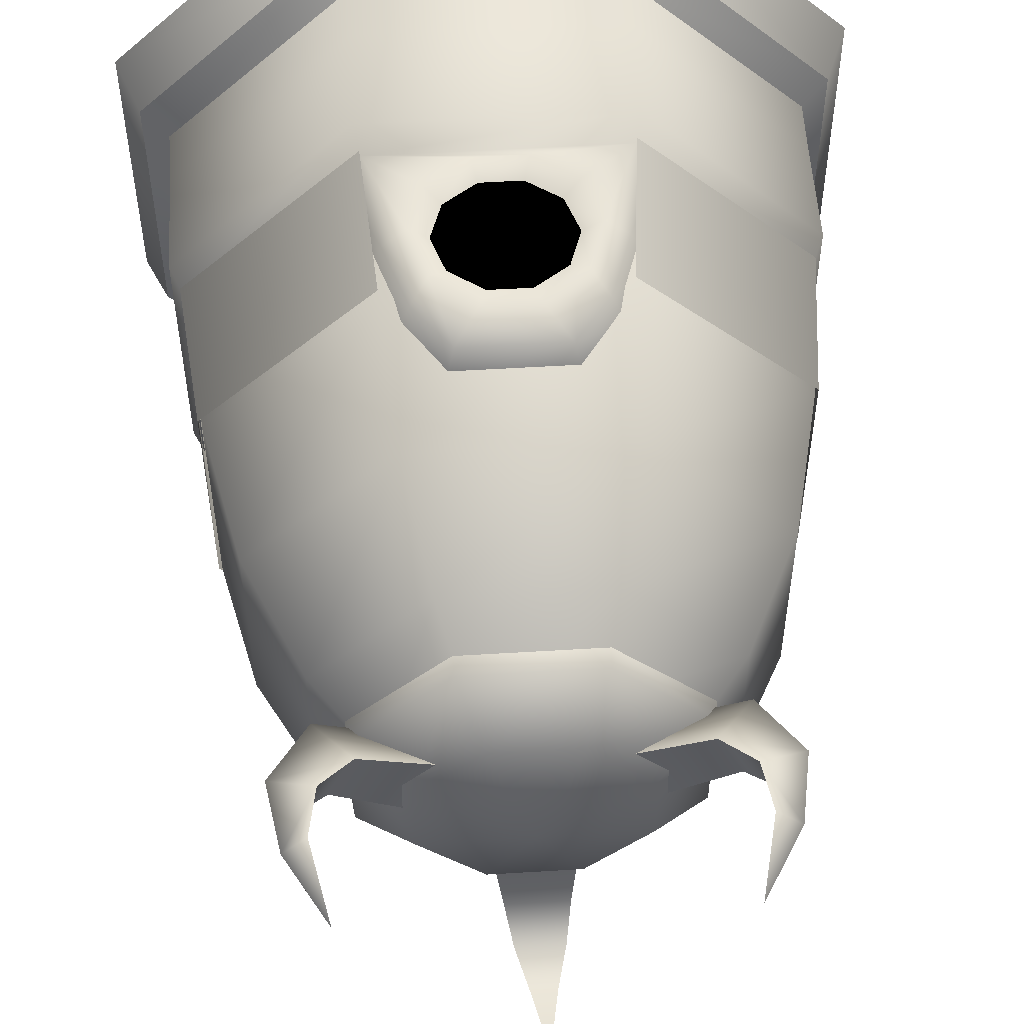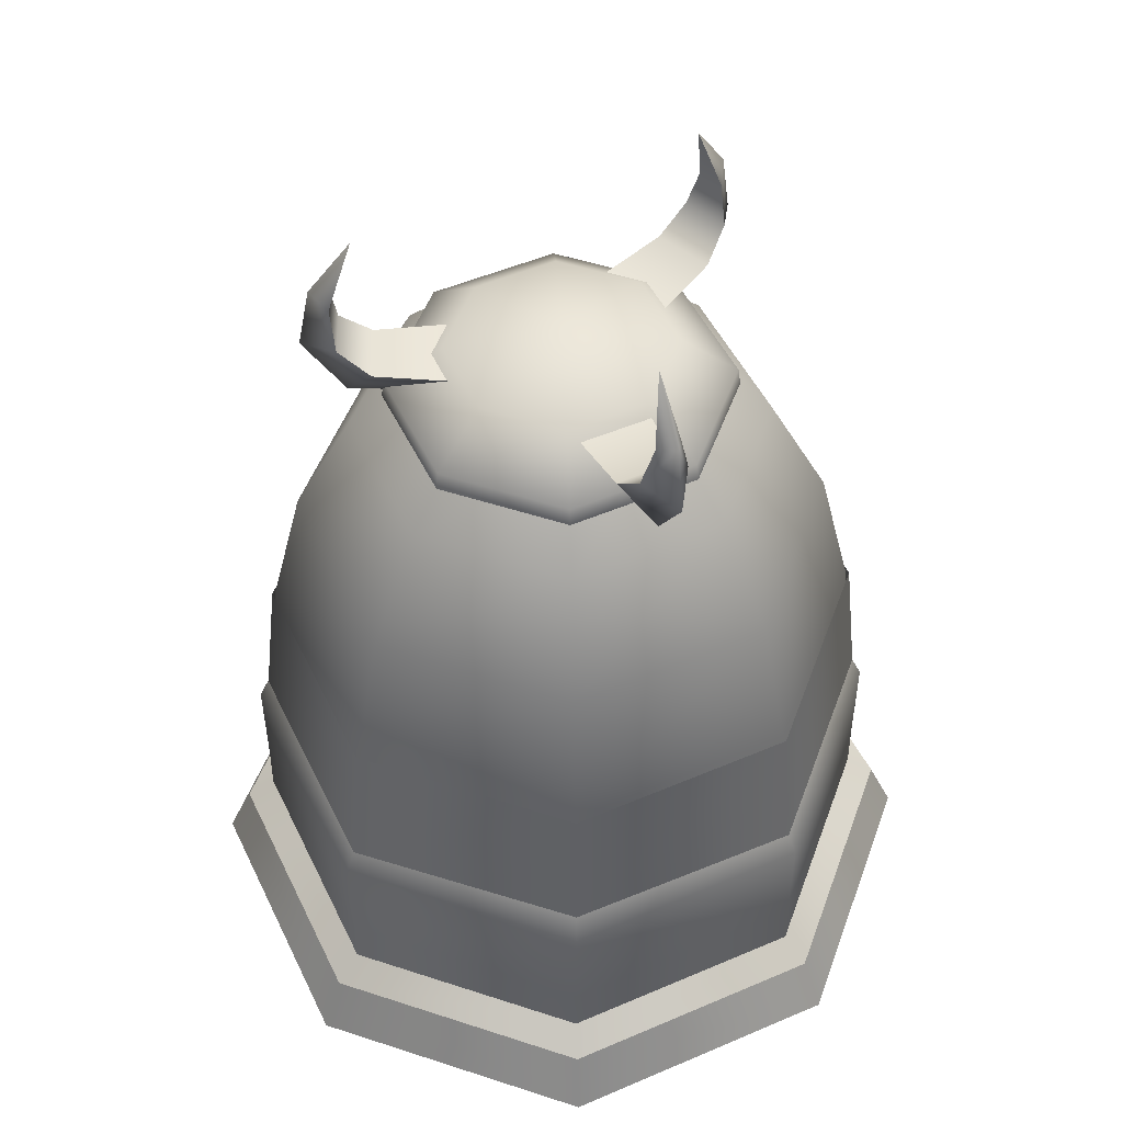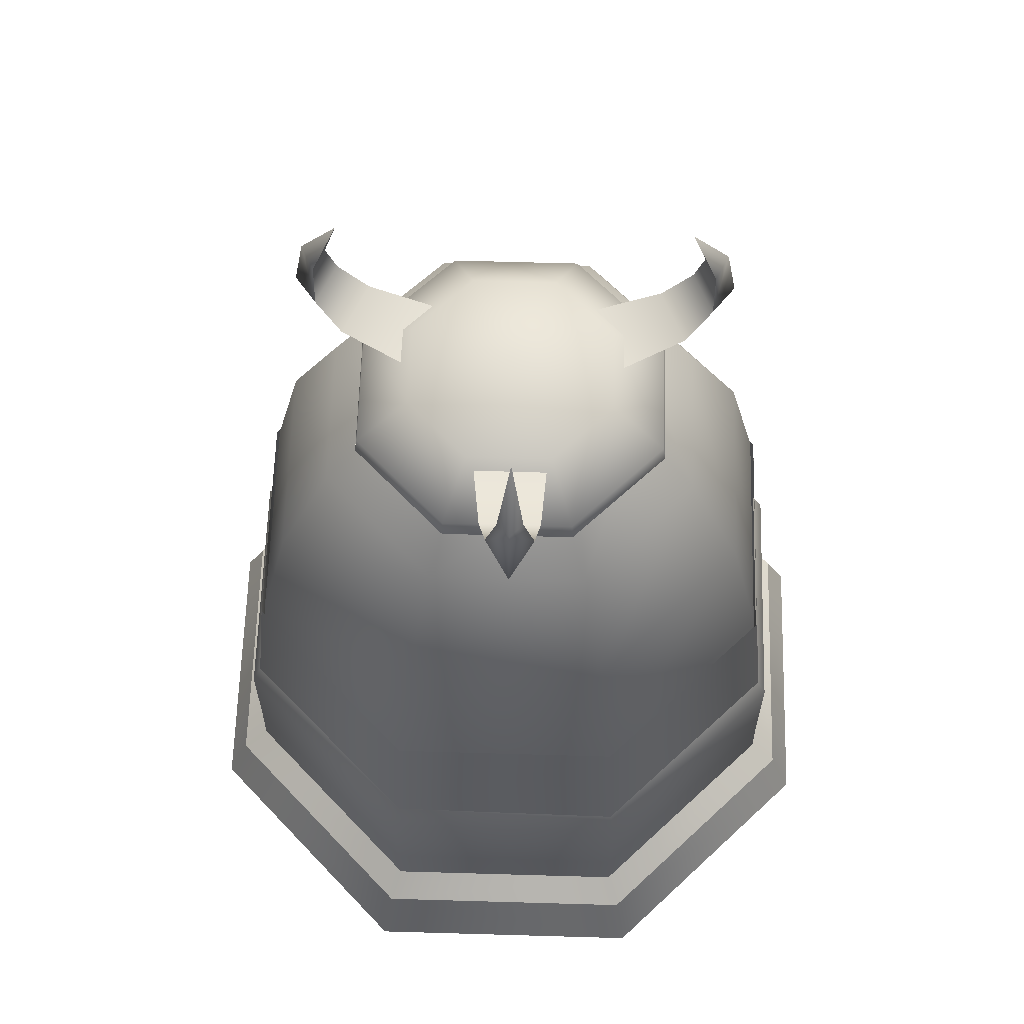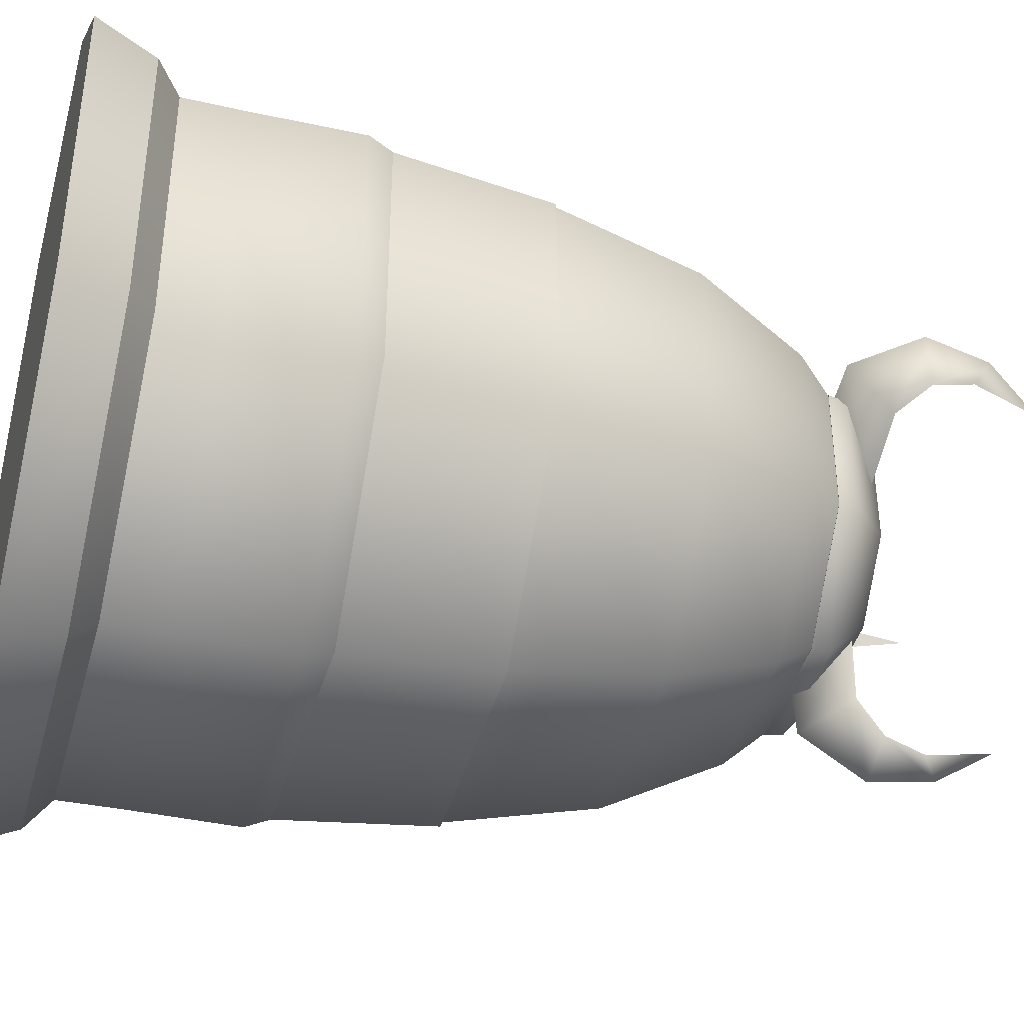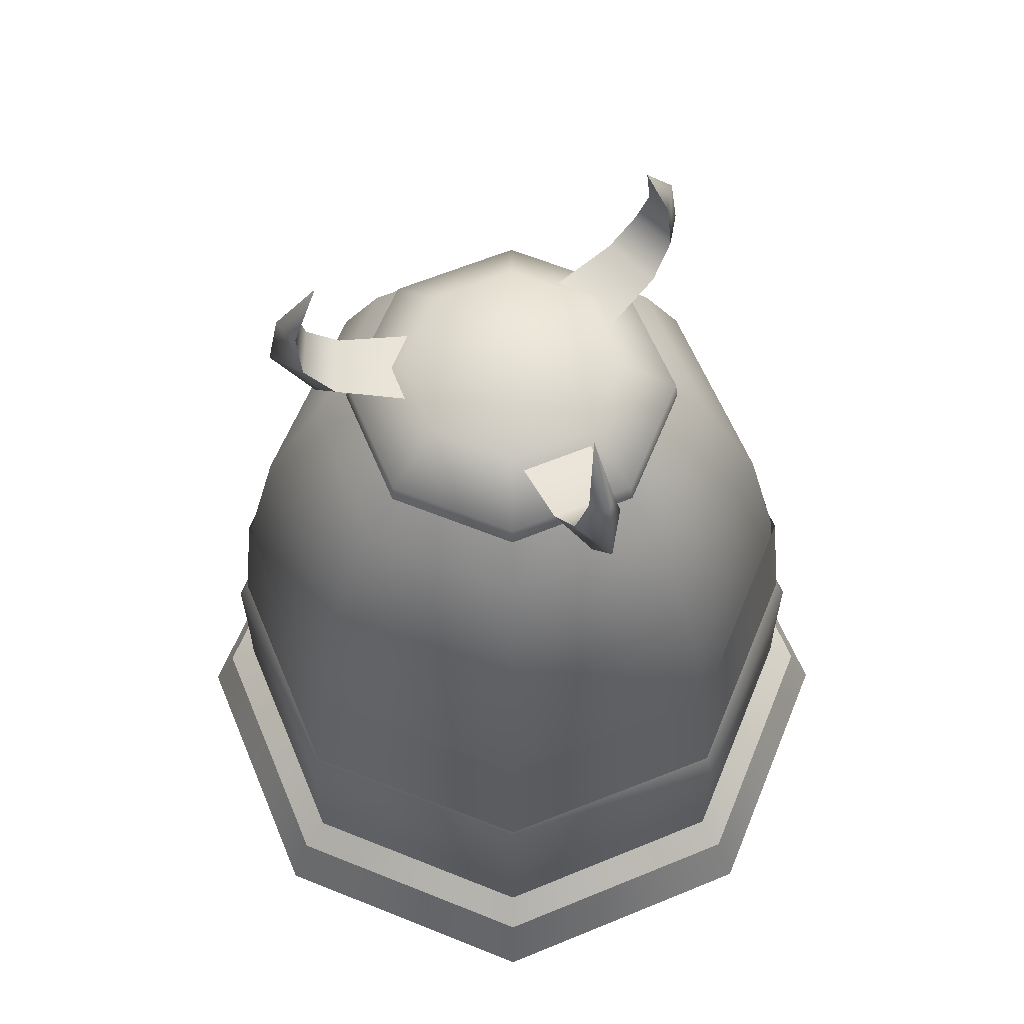
<metadata>
{"format":"obj","ext":"obj","renderer":"f3d","projection":"perspective","resolution":1024,"background":"white","views":[{"elev":54.2,"azim":176.3,"up":"+Z"},{"elev":50.1,"azim":154.8,"up":"+Y"},{"elev":62.8,"azim":-178.3,"up":"+Y"},{"elev":-40.9,"azim":75.0,"up":"+Z"},{"elev":61.9,"azim":157.3,"up":"+Y"}]}
</metadata>
<code>
v 8.163 1.46 3.378
v 8.737 0.01605 -3.623
v 8.16 1.46 -3.384
v 8.74 0.01605 3.616
v 3.384 1.46 8.16
v 3.623 0.01606 8.737
v -3.378 1.46 8.163
v -3.616 0.01606 8.74
v -8.16 1.46 3.384
v -8.737 0.01605 3.623
v -8.163 1.46 -3.378
v -8.74 0.01605 -3.616
v -3.384 1.46 -8.16
v -3.623 0.01605 -8.737
v 3.378 1.46 -8.163
v 3.616 0.01605 -8.74
v 8.16 1.46 -3.384
v 8.737 0.01605 -3.623
v 2.101 10.92 7.047
v 2.081 9.137 7.442
v 2.64 9.306 7.129
v 1.684 10.36 7.338
v 1.242 11.97 6.92
v 0.6446 11.11 7.256
v -1.237 11.97 6.92
v -0.6397 11.11 7.256
v -2.096 10.92 7.047
v -1.679 10.36 7.338
v -2.076 9.139 7.442
v -2.635 9.306 7.129
v -3.351 6.943 6.291
v -2.976 6.771 7.19
v -3.067 9.306 6.292
v -2.096 10.92 7.047
v -2.464 11.04 6.264
v -1.237 11.97 6.92
v -1.413 12.19 6.248
v 1.418 12.19 6.248
v 3.902 17.52 -1.615
v -1.613 17.52 -3.9
v 1.618 17.52 -3.9
v -3.897 17.52 -1.615
v 3.902 17.52 1.615
v -3.897 17.52 1.615
v 1.618 17.52 3.9
v -1.613 17.52 3.9
v -3.067 9.306 6.292
v 3.356 6.943 6.291
v -3.351 6.943 6.291
v 3.072 9.306 6.292
v -2.464 11.04 6.264
v 2.469 11.04 6.264
v -1.413 12.19 6.248
v 1.418 12.19 6.248
v 1.594 17.98 3.841
v 2.551 19.04 1.055
v 1.058 19.04 2.548
v 3.844 17.98 1.591
v 3.902 17.52 1.615
v 3.844 17.98 -1.591
v 3.902 17.52 -1.615
v -8.737 0.01605 3.623
v 3.623 0.01606 8.737
v -3.616 0.01606 8.74
v 8.74 0.01605 3.616
v -8.74 0.01605 -3.616
v 8.737 0.01605 -3.623
v 3.616 0.01605 -8.74
v 2.101 10.92 7.047
v 2.469 11.04 6.264
v 3.072 9.306 6.292
v 2.64 9.306 7.129
v 3.356 6.943 6.291
v 2.981 6.771 7.19
v -2.976 6.771 7.19
v -1.679 7.916 7.418
v -0.6397 7.161 7.403
v 2.981 6.771 7.19
v 0.6446 7.161 7.403
v 1.684 7.916 7.418
v -3.838 17.98 1.591
v -1.053 19.04 2.548
v -2.545 19.04 1.055
v -1.588 17.98 3.841
v -1.613 17.52 3.9
v 1.618 17.52 3.9
v 3.844 17.98 -1.591
v 1.058 19.04 -2.548
v 2.551 19.04 -1.055
v 1.594 17.98 -3.841
v 3.902 17.52 -1.615
v 1.618 17.52 -3.9
v -1.053 19.04 -2.548
v -1.588 17.98 -3.841
v -1.613 17.52 -3.9
v -3.897 17.52 -1.615
v -2.545 19.04 -1.055
v -3.838 17.98 -1.591
v -3.897 17.52 1.615
v -7.472 6.089 3.102
v -7.471 3.402 -3.101
v -7.471 3.402 3.102
v -7.472 6.089 -3.096
v -7.187 6.771 2.978
v -7.187 6.771 -2.978
v -3.101 3.402 -7.471
v -3.094 6.089 -7.475
v -2.976 6.771 -7.19
v 7.477 6.089 -3.096
v 7.471 3.402 3.102
v 7.471 3.402 -3.101
v 7.477 6.089 3.102
v 7.192 6.771 -2.978
v 7.192 6.771 2.978
v 3.103 3.402 7.478
v 3.103 6.089 7.478
v 2.981 6.771 7.19
v -3.101 3.402 7.478
v -3.094 6.089 7.478
v -2.976 6.771 7.19
v 3.103 3.402 -7.471
v 3.103 6.089 -7.475
v 2.981 6.771 -7.19
v 7.471 3.402 -3.101
v 7.477 6.089 -3.096
v 7.192 6.771 -2.978
v -2.545 19.04 1.055
v -3.838 17.98 1.591
v 0.002756 19.61 2e-06
v -2.545 19.04 1.055
v -1.053 19.04 2.548
v -2.545 19.04 -1.055
v -1.053 19.04 -2.548
v 2.551 19.04 1.055
v 2.551 19.04 -1.055
v 1.058 19.04 2.548
v 2.551 19.04 -1.055
v -8.16 1.46 3.384
v -3.109 2.04 7.478
v -7.49 2.04 3.102
v -3.378 1.46 8.163
v -8.163 1.46 -3.378
v -7.49 2.04 3.102
v -7.49 2.04 -3.109
v 3.384 1.46 8.16
v 7.49 2.04 3.102
v 3.103 2.04 7.478
v 8.163 1.46 3.378
v 0.6446 7.161 7.403
v 1.299 8.195 7.105
v 0.4978 7.613 7.093
v 1.684 7.916 7.418
v 1.684 7.916 7.418
v 1.605 9.137 7.123
v 1.299 8.195 7.105
v 2.081 9.137 7.442
v -0.6397 7.161 7.403
v 0.4978 7.613 7.093
v -0.4929 7.613 7.093
v 0.6446 7.161 7.403
v -1.679 7.916 7.418
v -0.4929 7.613 7.093
v -1.294 8.195 7.105
v -0.6397 7.161 7.403
v -2.076 9.139 7.442
v -1.294 8.195 7.105
v -1.601 9.138 7.123
v -1.679 7.916 7.418
v -1.679 10.36 7.338
v -1.601 9.138 7.123
v -1.294 10.08 7.142
v -2.076 9.139 7.442
v -0.6397 11.11 7.256
v -1.294 10.08 7.142
v -0.4929 10.66 7.153
v -1.679 10.36 7.338
v 3.103 2.04 7.478
v -3.109 2.04 7.478
v 1.684 10.36 7.338
v 0.4978 10.66 7.153
v 1.299 10.08 7.142
v 0.6446 11.11 7.256
v 2.081 9.137 7.442
v 1.299 10.08 7.142
v 1.605 9.137 7.123
v 1.684 10.36 7.338
v 1.242 11.97 6.92
v 8.16 1.46 -3.384
v 3.103 2.04 -7.49
v 7.49 2.04 -3.109
v 3.378 1.46 -8.163
v 7.49 2.04 -3.109
v 7.49 2.04 3.102
v 8.16 1.46 -3.384
v 0.6446 11.11 7.256
v -0.4929 10.66 7.153
v 0.4978 10.66 7.153
v -0.6397 11.11 7.256
v 1.058 19.04 -2.548
v -3.384 1.46 -8.16
v -7.49 2.04 -3.109
v -3.109 2.04 -7.49
v -2.635 9.306 7.129
v -3.109 2.04 -7.49
v 3.103 2.04 -7.49
v -3.897 17.52 1.615
v -3.623 0.01605 -8.737
v -2.976 6.771 7.19
v -3.351 6.943 6.291
v -7.187 6.771 2.978
v 7.192 6.771 2.978
v 3.356 6.943 6.291
v 2.981 6.771 7.19
g polygon0
f 1 2 3
f 1 4 2
f 5 4 1
f 5 6 4
f 7 6 5
f 7 8 6
f 9 8 7
f 9 10 8
f 11 10 9
f 11 12 10
f 13 12 11
f 13 14 12
f 15 14 13
f 15 16 14
f 17 16 15
f 17 18 16
f 19 20 21
f 19 22 20
f 23 22 19
f 23 24 22
f 25 24 23
f 25 26 24
f 27 26 25
f 27 28 26
f 29 28 27
f 30 31 32
f 30 33 31
f 34 33 30
f 34 35 33
f 36 35 34
f 36 37 35
f 38 37 36
f 39 40 41
f 39 42 40
f 43 42 39
f 43 44 42
f 45 44 43
f 45 46 44
f 47 48 49
f 47 50 48
f 51 50 47
f 51 52 50
f 53 52 51
f 53 54 52
f 55 56 57
f 55 58 56
f 59 58 55
f 59 60 58
f 61 60 59
f 62 63 64
f 62 65 63
f 66 65 62
f 66 67 65
f 68 67 66
f 69 70 38
f 69 71 70
f 72 71 69
f 72 73 71
f 74 73 72
f 75 76 29
f 75 77 76
f 78 77 75
f 78 79 77
f 80 79 78
f 81 82 83
f 81 84 82
f 85 84 81
f 85 86 84
f 84 57 82
f 84 55 57
f 86 55 84
f 86 59 55
f 87 88 89
f 87 90 88
f 91 90 87
f 91 92 90
f 90 93 88
f 90 94 93
f 95 94 90
f 95 96 94
f 94 97 93
f 94 98 97
f 96 98 94
f 96 99 98
f 100 101 102
f 100 103 101
f 104 103 100
f 104 105 103
f 103 106 101
f 103 107 106
f 105 107 103
f 105 108 107
f 109 110 111
f 109 112 110
f 113 112 109
f 113 114 112
f 112 115 110
f 112 116 115
f 114 116 112
f 114 117 116
f 116 118 115
f 116 119 118
f 117 119 116
f 117 120 119
f 119 102 118
f 119 100 102
f 120 100 119
f 120 104 100
f 107 121 106
f 107 122 121
f 108 122 107
f 108 123 122
f 122 124 121
f 122 125 124
f 123 125 122
f 123 126 125
f 98 127 97
f 98 128 127
f 99 128 98
f 129 130 131
f 129 132 130
f 133 132 129
f 129 134 135
f 129 136 134
f 131 136 129
f 137 58 60
f 137 56 58
f 138 139 140
f 138 141 139
f 142 143 144
f 142 138 143
f 145 146 147
f 145 148 146
f 149 150 151
f 149 152 150
f 153 154 155
f 153 156 154
f 157 158 159
f 157 160 158
f 161 162 163
f 161 164 162
f 165 166 167
f 165 168 166
f 169 170 171
f 169 172 170
f 173 174 175
f 173 176 174
f 141 177 178
f 141 145 177
f 179 180 181
f 179 182 180
f 183 184 185
f 183 186 184
f 187 38 36
f 187 69 38
f 188 189 190
f 188 191 189
f 148 192 193
f 148 194 192
f 195 196 197
f 195 198 196
f 129 199 133
f 129 135 199
f 20 78 21
f 20 80 78
f 200 201 202
f 200 142 201
f 203 29 27
f 203 75 29
f 191 204 205
f 191 200 204
f 206 85 81
f 92 95 90
f 207 68 66
f 208 209 210
f 211 212 213
v -1.294 10.08 7.142
v 0.4978 10.66 7.153
v -0.4929 10.66 7.153
v 1.299 10.08 7.142
v -1.601 9.138 7.123
v 1.605 9.137 7.123
v -1.294 8.195 7.105
v 1.299 8.195 7.105
v -0.4929 7.613 7.093
v 0.4978 7.613 7.093
g polygon1
f 214 215 216
f 214 217 215
f 218 217 214
f 218 219 217
f 220 219 218
f 220 221 219
f 222 221 220
f 222 223 221
v 1.935 16.62 -4.665
v -1.304 18.37 -3.153
v 1.309 18.37 -3.153
v -1.93 16.62 -4.665
v 2.483 13.89 -5.988
v -2.478 13.89 -5.988
v 2.803 10.44 -6.761
v -2.798 10.44 -6.761
v 2.789 6.653 -7.148
v -2.784 6.653 -7.148
v -3.151 18.37 -1.306
v -4.663 16.62 -1.932
v -5.986 13.89 -2.48
v -6.758 10.44 -2.801
v -7.047 6.653 -2.957
v -3.151 18.37 1.306
v -4.663 16.62 1.932
v -5.986 13.89 2.48
v -6.758 10.44 2.8
v -7.047 6.653 2.787
v -1.304 18.37 3.153
v -1.93 16.62 4.665
v -2.478 13.89 5.988
v -2.798 10.44 6.76
v -2.784 6.653 6.98
v 1.309 18.37 3.153
v 1.935 16.62 4.665
v 2.483 13.89 5.988
v 2.803 10.44 6.76
v 2.789 6.653 6.98
v 3.156 18.37 1.306
v 4.667 16.62 1.932
v 5.991 13.89 2.48
v 6.763 10.44 2.8
v 7.073 6.653 2.787
v 3.156 18.37 -1.306
v 4.667 16.62 -1.932
v 5.991 13.89 -2.48
v 6.763 10.44 -2.801
v 7.073 6.653 -2.957
v 1.309 18.37 -3.153
v 1.935 16.62 -4.665
v 2.483 13.89 -5.988
v 2.803 10.44 -6.761
v 2.789 6.653 -7.148
g polygon2
f 224 225 226
f 224 227 225
f 228 227 224
f 228 229 227
f 230 229 228
f 230 231 229
f 232 231 230
f 232 233 231
f 227 234 225
f 227 235 234
f 229 235 227
f 229 236 235
f 231 236 229
f 231 237 236
f 233 237 231
f 233 238 237
f 235 239 234
f 235 240 239
f 236 240 235
f 236 241 240
f 237 241 236
f 237 242 241
f 238 242 237
f 238 243 242
f 240 244 239
f 240 245 244
f 241 245 240
f 241 246 245
f 242 246 241
f 242 247 246
f 243 247 242
f 243 248 247
f 245 249 244
f 245 250 249
f 246 250 245
f 246 251 250
f 247 251 246
f 247 252 251
f 248 252 247
f 248 253 252
f 250 254 249
f 250 255 254
f 251 255 250
f 251 256 255
f 252 256 251
f 252 257 256
f 253 257 252
f 253 258 257
f 255 259 254
f 255 260 259
f 256 260 255
f 256 261 260
f 257 261 256
f 257 262 261
f 258 262 257
f 258 263 262
f 260 264 259
f 260 265 264
f 261 265 260
f 261 266 265
f 262 266 261
f 262 267 266
f 263 267 262
f 263 268 267
v -6.851 10.35 -2.852
v -7.247 6.546 -3.003
v -6.851 10.35 2.825
v -3.001 6.546 -7.249
v -2.837 10.35 -6.866
v 2.988 6.526 -7.224
v 2.84 10.35 -6.866
v 7.251 6.546 -3.003
v 6.854 10.35 -2.852
v -3.001 6.546 7.249
v -2.647 10.35 6.969
v -7.247 6.546 3.002
v 3.004 6.546 7.249
v 6.854 10.35 2.825
v 2.746 10.35 6.95
v 7.251 6.546 3.002
g polygon3
f 269 270 271
f 269 272 270
f 273 272 269
f 273 274 272
f 275 274 273
f 275 276 274
f 277 276 275
f 271 278 279
f 271 280 278
f 270 280 271
f 281 282 283
f 281 284 282
f 284 277 282
f 284 276 277
v -4.711 20.62 2.322
v -4.968 20.62 1.744
v -4.309 22.4 1.784
v -4.969 19.57 1.456
v -4.489 19.57 2.536
v -4.326 18.9 1.02
v -3.716 18.9 2.392
v -2.759 18.84 0.1833
v -2.012 18.84 1.869
v -3.716 18.9 2.392
v -4.611 17.74 1.969
v -2.012 18.84 1.869
v -5.543 19.28 2.359
v -4.489 19.57 2.536
v -5.262 20.91 2.221
v -4.711 20.62 2.322
v -4.309 22.4 1.784
v -4.326 18.9 1.02
v -4.969 19.57 1.456
v -4.968 20.62 1.744
v 4.604 17.74 1.966
v 3.709 18.9 2.389
v 2.006 18.84 1.866
v 5.536 19.28 2.356
v 4.32 18.9 1.017
v 4.963 19.57 1.453
v 4.482 19.57 2.533
v 5.255 20.91 2.218
v 4.962 20.61 1.741
v -0.07278 17.72 -4.923
v 0.6783 18.88 -4.277
v 0.8932 18.82 -2.509
v -0.09571 19.26 -5.933
v -0.8238 18.88 -4.277
v -0.6868 19.55 -5.042
v 0.4955 19.55 -5.042
v -0.1072 20.89 -5.62
v -0.4232 20.59 -5.158
v -2.715 17.62 1.175
v -2.759 18.84 0.1833
v 4.705 20.61 2.319
v 4.302 22.39 1.781
v 2.752 18.84 0.1804
v 2.708 17.61 1.172
v 0.2087 20.59 -5.158
v -0.1187 22.37 -4.572
v -0.9506 18.82 -2.505
v -0.02692 17.59 -2.868
v 4.962 20.61 1.741
v 4.705 20.61 2.319
v 4.302 22.39 1.781
v 4.963 19.57 1.453
v 4.482 19.57 2.533
v 4.32 18.9 1.017
v 3.709 18.9 2.389
v 2.752 18.84 0.1804
v -0.4232 20.59 -5.158
v 0.2087 20.59 -5.158
v -0.1187 22.37 -4.572
v -0.6868 19.55 -5.042
v 0.4955 19.55 -5.042
v -0.8238 18.88 -4.277
v 0.6783 18.88 -4.277
v -0.9506 18.82 -2.505
v 7.471 3.402 -3.101
v 7.49 2.04 3.102
v 7.49 2.04 -3.109
v 7.471 3.402 3.102
v 3.103 2.04 7.478
v 3.103 3.402 7.478
v -3.109 2.04 7.478
v -3.101 3.402 7.478
v -7.49 2.04 3.102
v -7.471 3.402 3.102
v -7.49 2.04 -3.109
v -7.471 3.402 -3.101
v -3.109 2.04 -7.49
v -3.101 3.402 -7.471
v 3.103 2.04 -7.49
v 3.103 3.402 -7.471
v 7.49 2.04 -3.109
v 7.471 3.402 -3.101
v 2.006 18.84 1.866
v 0.8932 18.82 -2.509
g polygon4
f 285 286 287
f 285 288 286
f 289 288 285
f 289 290 288
f 291 290 289
f 291 292 290
f 293 292 291
f 294 295 296
f 294 297 295
f 298 297 294
f 298 299 297
f 300 299 298
f 300 301 299
f 297 302 295
f 297 303 302
f 299 303 297
f 299 304 303
f 301 304 299
f 305 306 307
f 305 308 306
f 309 308 305
f 309 310 308
f 308 311 306
f 308 312 311
f 310 312 308
f 310 313 312
f 314 315 316
f 314 317 315
f 318 317 314
f 318 319 317
f 317 320 315
f 317 321 320
f 319 321 317
f 319 322 321
f 295 323 296
f 295 324 323
f 302 324 295
f 312 325 311
f 312 326 325
f 313 326 312
f 305 327 309
f 305 328 327
f 307 328 305
f 321 329 320
f 321 330 329
f 322 330 321
f 314 331 318
f 314 332 331
f 316 332 314
f 333 334 335
f 333 336 334
f 336 337 334
f 336 338 337
f 338 339 337
f 338 340 339
f 341 342 343
f 341 344 342
f 344 345 342
f 344 346 345
f 346 347 345
f 346 348 347
f 349 350 351
f 349 352 350
f 352 353 350
f 352 354 353
f 354 355 353
f 354 356 355
f 356 357 355
f 356 358 357
f 358 359 357
f 358 360 359
f 360 361 359
f 360 362 361
f 362 363 361
f 362 364 363
f 364 365 363
f 364 366 365
f 367 339 340
f 368 347 348

</code>
